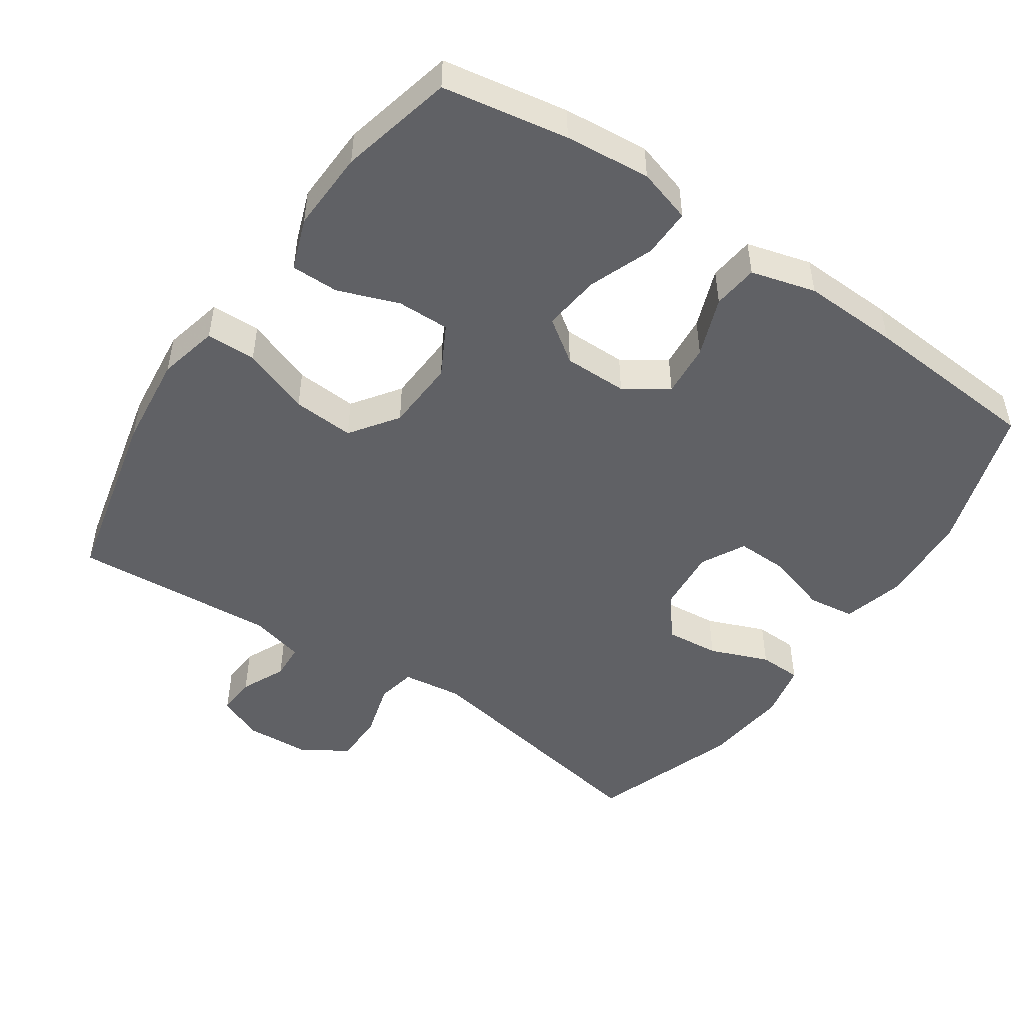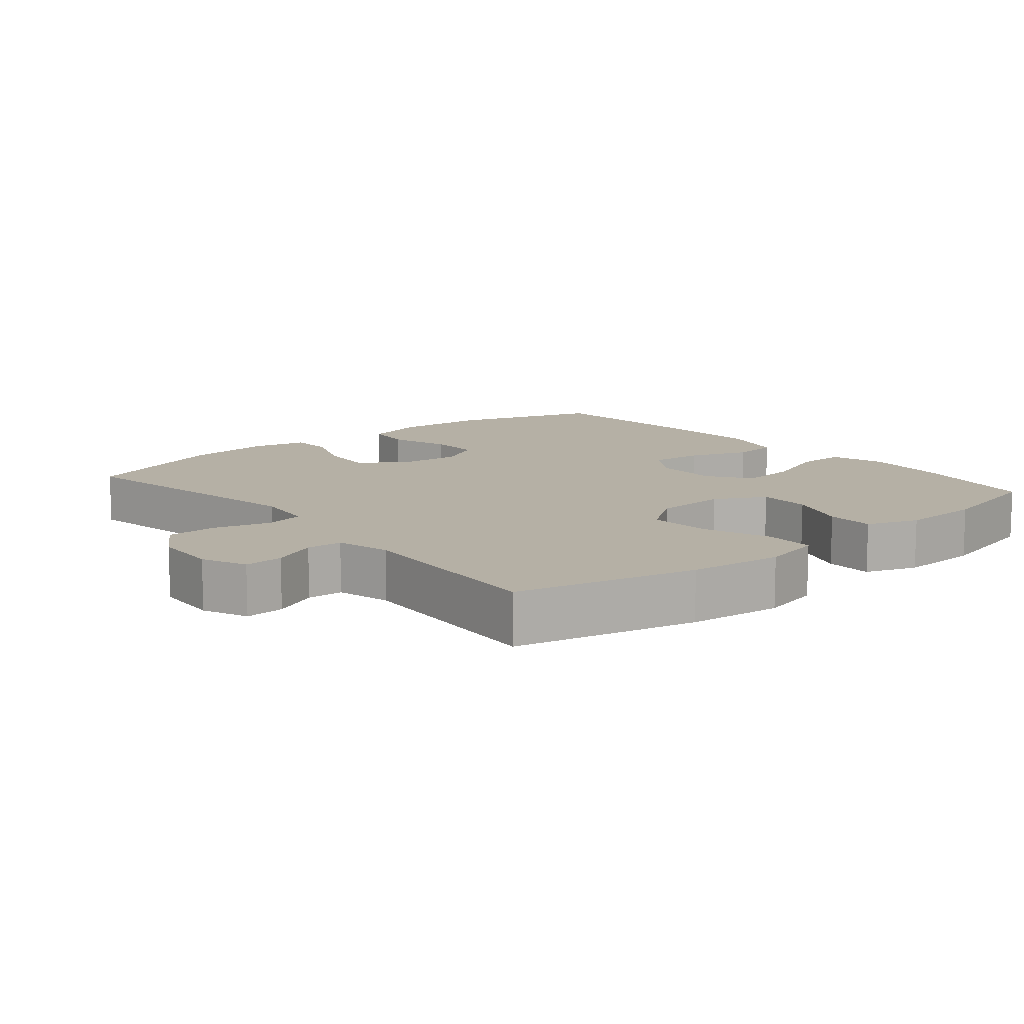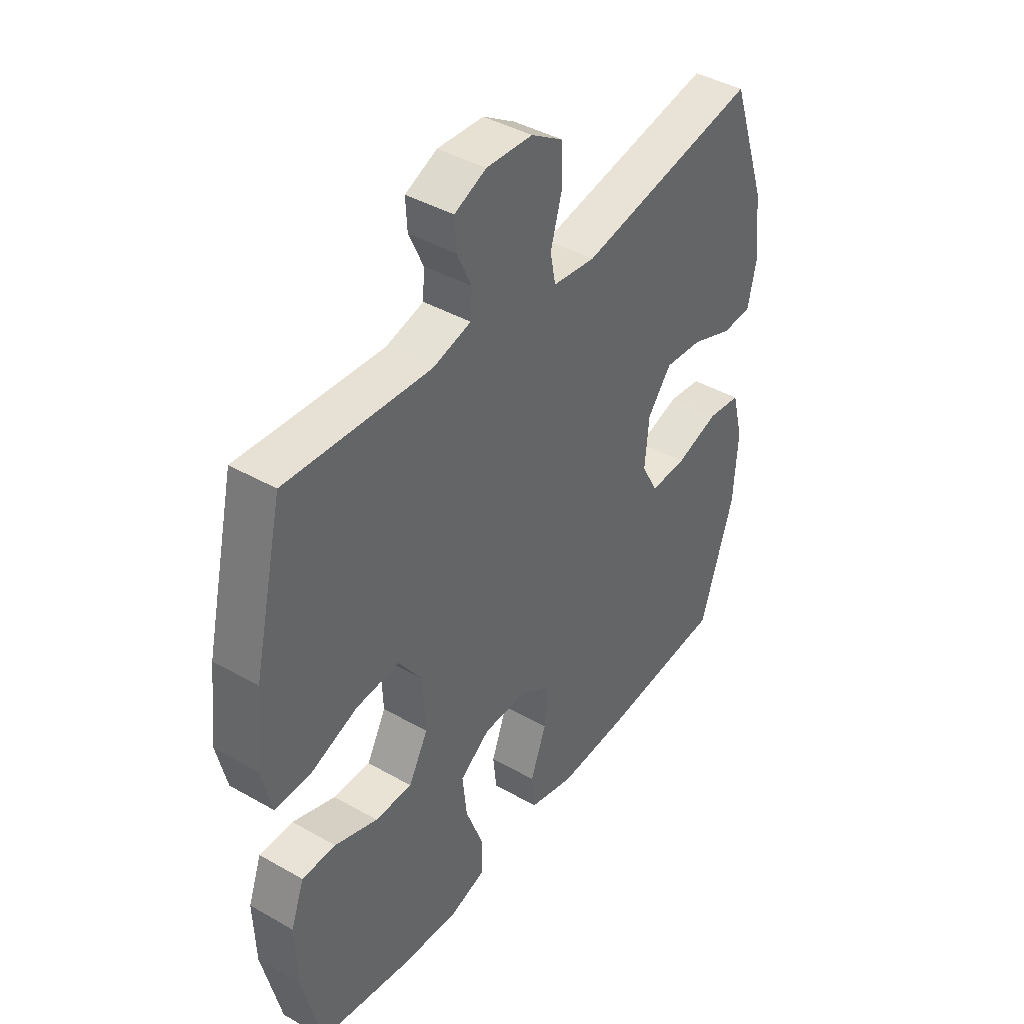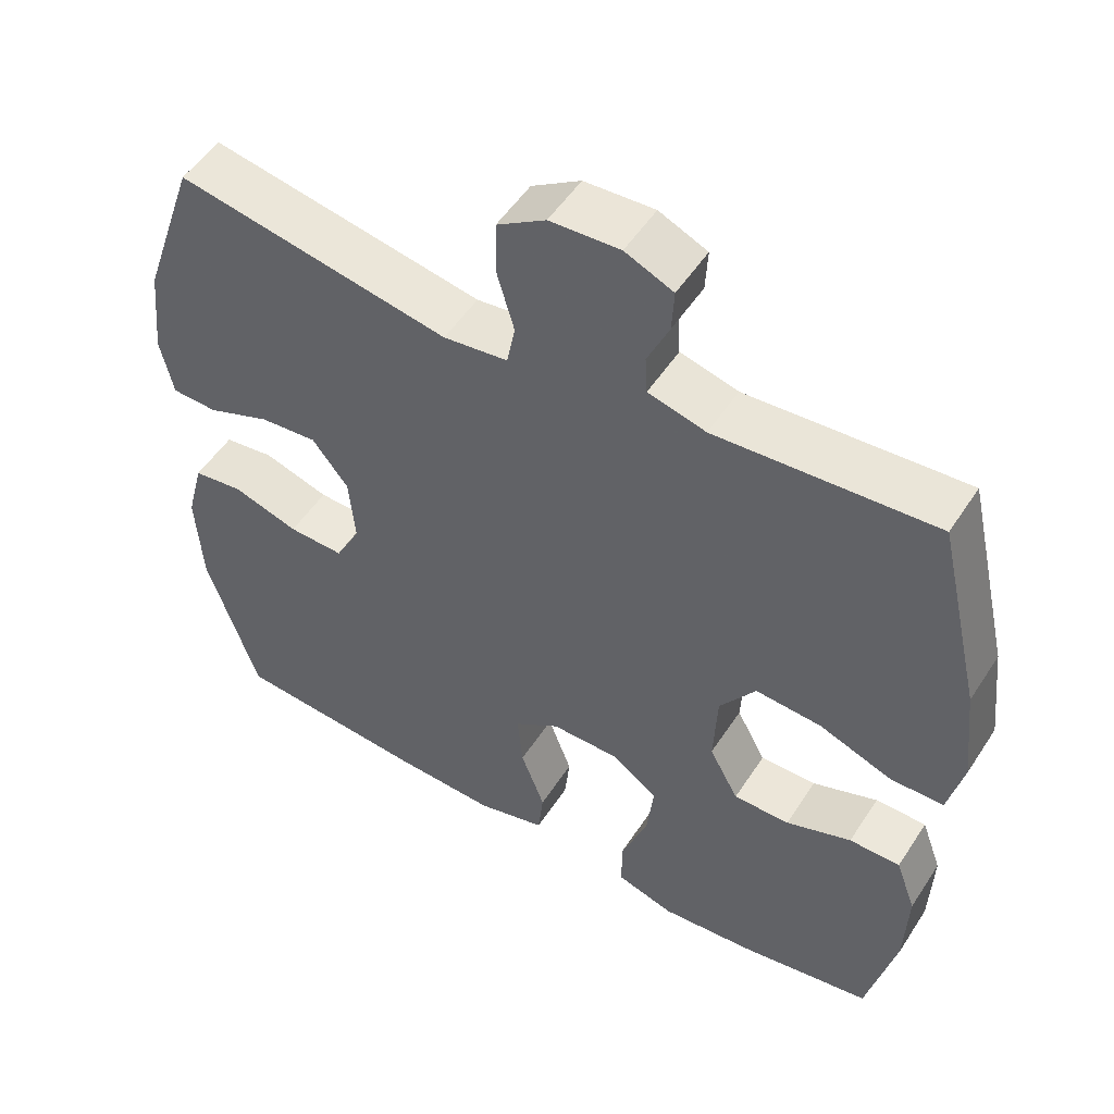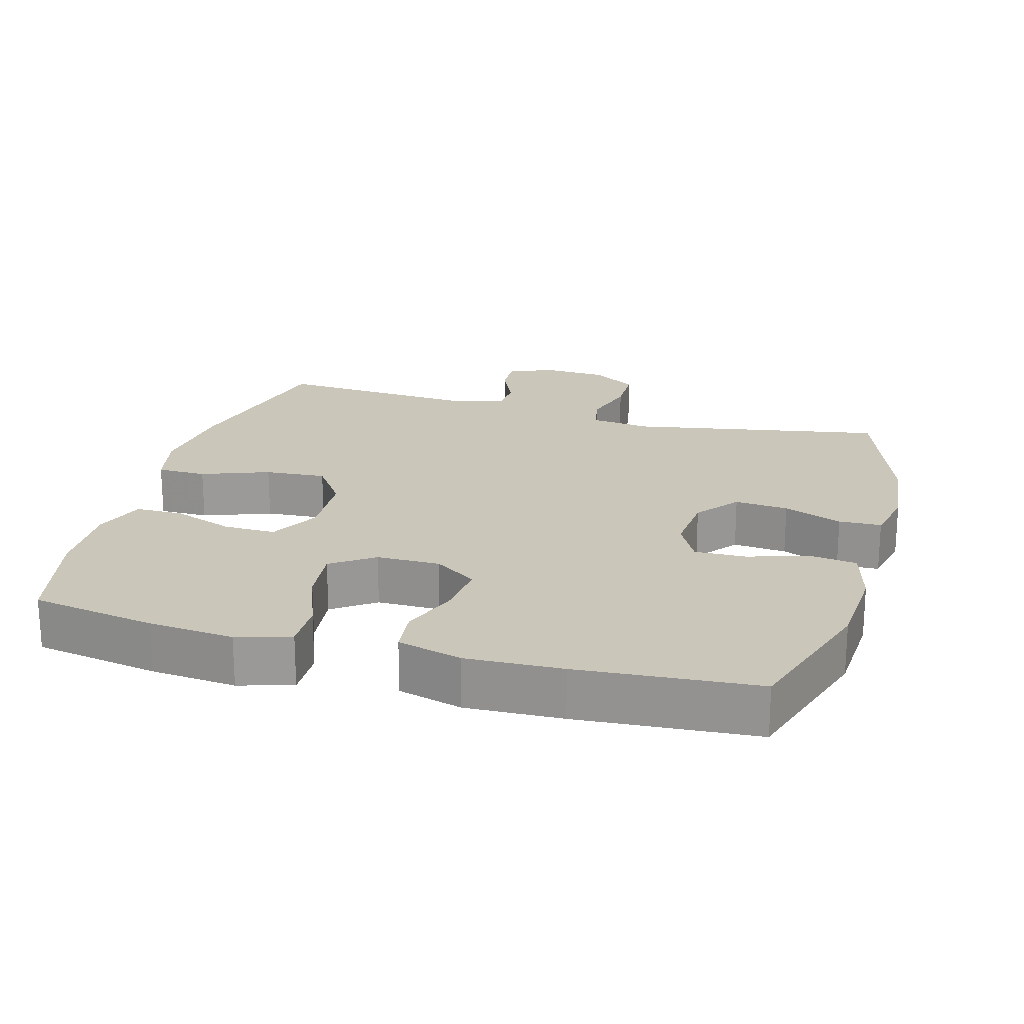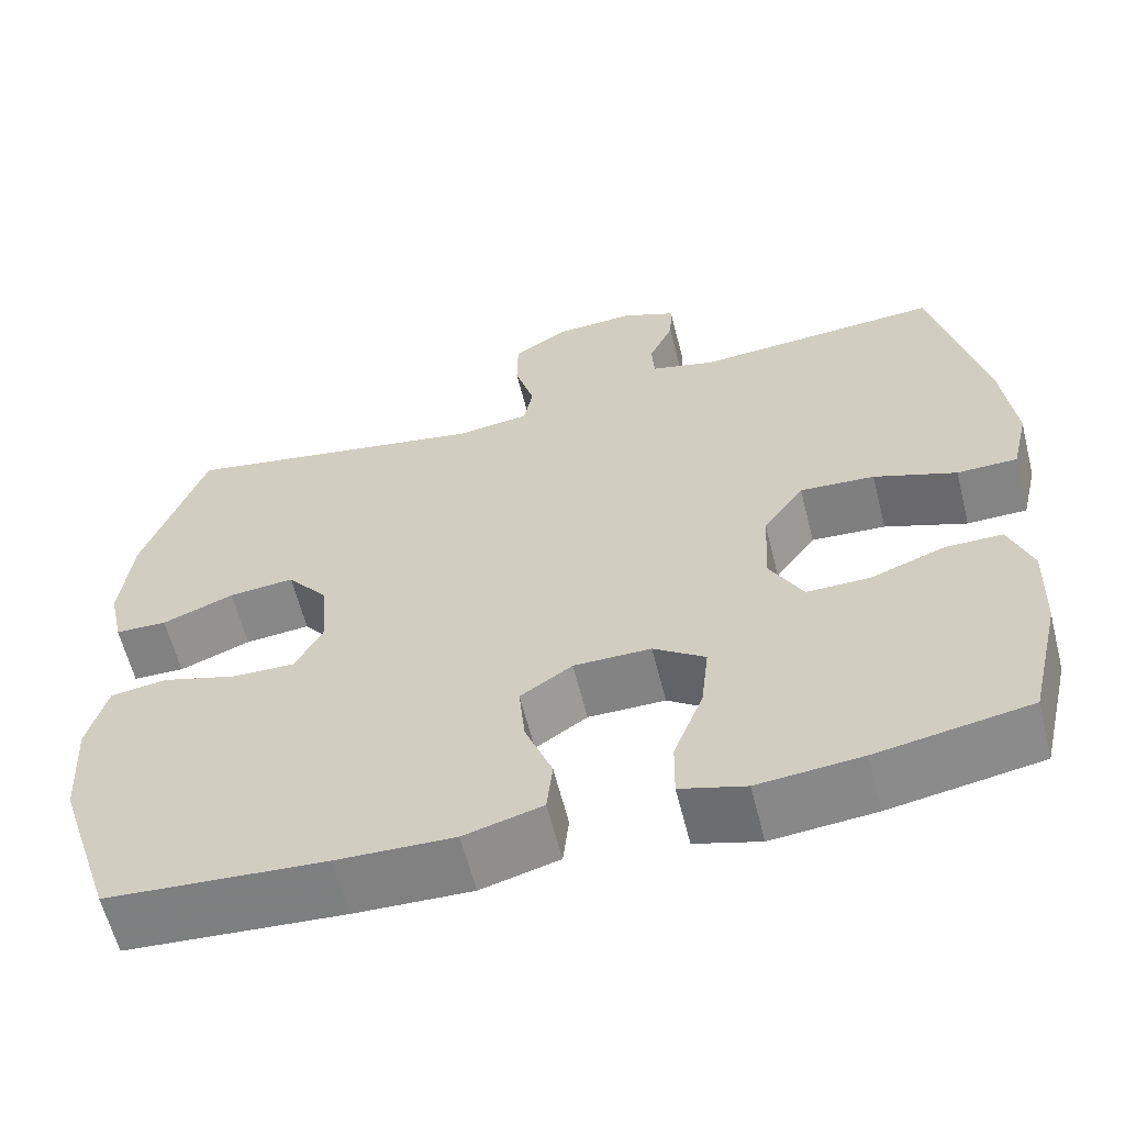
<metadata>
{"format":"obj","ext":"obj","renderer":"f3d","projection":"perspective","resolution":1024,"background":"white","views":[{"elev":-48.8,"azim":145.7,"up":"+Y"},{"elev":11.7,"azim":50.1,"up":"+Y"},{"elev":41.6,"azim":124.6,"up":"+Z"},{"elev":51.8,"azim":32.1,"up":"+Z"},{"elev":21.1,"azim":-164.4,"up":"+Y"},{"elev":-61.2,"azim":14.1,"up":"+Z"}]}
</metadata>
<code>
v 0.5 0.07 -0.5
v 0.321 0.07 -0.531
v 0.199 0.07 -0.542
v 0.122 0.07 -0.519
v 0.123 0.07 -0.449
v 0.158 0.07 -0.357
v 0.167 0.07 -0.275
v 0.106 0.07 -0.232
v 0.015 0.07 -0.232
v -0.046 0.07 -0.273
v -0.039 0.07 -0.349
v -0.007 0.07 -0.434
v -0.014 0.07 -0.499
v -0.106 0.07 -0.524
v -0.244 0.07 -0.519
v -0.5 0.07 -0.5
v -0.568 0.07 -0.29
v -0.576 0.07 -0.159
v -0.553 0.07 -0.071
v -0.486 0.07 -0.062
v -0.398 0.07 -0.089
v -0.324 0.07 -0.091
v -0.291 0.07 -0.028
v -0.299 0.07 0.063
v -0.347 0.07 0.124
v -0.424 0.07 0.117
v -0.508 0.07 0.084
v -0.569 0.07 0.086
v -0.586 0.07 0.165
v -0.573 0.07 0.288
v -0.5 0.07 0.5
v -0.136 0.07 0.434
v -0.05 0.07 0.445
v -0.039 0.07 0.501
v -0.062 0.07 0.581
v -0.061 0.07 0.653
v 0.004 0.07 0.694
v 0.097 0.07 0.699
v 0.161 0.07 0.671
v 0.158 0.07 0.615
v 0.129 0.07 0.551
v 0.132 0.07 0.5
v 0.209 0.07 0.48
v 0.5 0.07 0.5
v 0.56 0.07 0.241
v 0.575 0.07 0.107
v 0.555 0.07 0.021
v 0.484 0.07 0.02
v 0.387 0.07 0.056
v 0.299 0.07 0.062
v 0.251 0.07 -0.006
v 0.246 0.07 -0.109
v 0.285 0.07 -0.181
v 0.36 0.07 -0.18
v 0.447 0.07 -0.148
v 0.515 0.07 -0.148
v 0.542 0.07 -0.222
v 0.538 0.07 -0.338
v 0.5 0 -0.5
v 0.321 0 -0.531
v 0.199 0 -0.542
v 0.122 0 -0.519
v 0.123 0 -0.449
v 0.158 0 -0.357
v 0.167 0 -0.275
v 0.106 0 -0.232
v 0.015 0 -0.232
v -0.046 0 -0.273
v -0.039 0 -0.349
v -0.007 0 -0.434
v -0.014 0 -0.499
v -0.106 0 -0.524
v -0.244 0 -0.519
v -0.5 0 -0.5
v -0.568 0 -0.29
v -0.576 0 -0.159
v -0.553 0 -0.071
v -0.486 0 -0.062
v -0.398 0 -0.089
v -0.324 0 -0.091
v -0.291 0 -0.028
v -0.299 0 0.063
v -0.347 0 0.124
v -0.424 0 0.117
v -0.508 0 0.084
v -0.569 0 0.086
v -0.586 0 0.165
v -0.573 0 0.288
v -0.5 0 0.5
v -0.136 0 0.434
v -0.05 0 0.445
v -0.039 0 0.501
v -0.062 0 0.581
v -0.061 0 0.653
v 0.004 0 0.694
v 0.097 0 0.699
v 0.161 0 0.671
v 0.158 0 0.615
v 0.129 0 0.551
v 0.132 0 0.5
v 0.209 0 0.48
v 0.5 0 0.5
v 0.56 0 0.241
v 0.575 0 0.107
v 0.555 0 0.021
v 0.484 0 0.02
v 0.387 0 0.056
v 0.299 0 0.062
v 0.251 0 -0.006
v 0.246 0 -0.109
v 0.285 0 -0.181
v 0.36 0 -0.18
v 0.447 0 -0.148
v 0.515 0 -0.148
v 0.542 0 -0.222
v 0.538 0 -0.338
f 54 55 56 57
f 53 54 57 58
f 46 47 48 49
f 46 49 50
f 43 44 45 46
f 42 43 46 50
f 38 39 40 41
f 38 41 42
f 37 38 42
f 34 35 36 37
f 33 34 37 42
f 29 30 31 32
f 29 32 33
f 26 27 28 29
f 25 26 29 33
f 24 25 33 42
f 18 19 20 21
f 18 21 22
f 17 18 22
f 16 17 22
f 15 16 22 23
f 11 12 13 14
f 10 11 14 15
f 3 4 5 6
f 3 6 7
f 2 3 7
f 53 58 1 2
f 52 53 2 7
f 51 52 7 8
f 24 42 50 51
f 24 51 8 9
f 10 15 23 24
f 9 10 24
f 115 114 113 112
f 116 115 112 111
f 107 106 105 104
f 108 107 104
f 104 103 102 101
f 108 104 101 100
f 99 98 97 96
f 100 99 96
f 100 96 95
f 95 94 93 92
f 100 95 92 91
f 90 89 88 87
f 91 90 87
f 87 86 85 84
f 91 87 84 83
f 100 91 83 82
f 79 78 77 76
f 80 79 76
f 80 76 75
f 80 75 74
f 81 80 74 73
f 72 71 70 69
f 73 72 69 68
f 64 63 62 61
f 65 64 61
f 65 61 60
f 60 59 116 111
f 65 60 111 110
f 66 65 110 109
f 109 108 100 82
f 67 66 109 82
f 82 81 73 68
f 82 68 67
f 1 59 60 2
f 2 60 61 3
f 3 61 62 4
f 4 62 63 5
f 5 63 64 6
f 6 64 65 7
f 7 65 66 8
f 8 66 67 9
f 9 67 68 10
f 10 68 69 11
f 11 69 70 12
f 12 70 71 13
f 13 71 72 14
f 14 72 73 15
f 15 73 74 16
f 16 74 75 17
f 17 75 76 18
f 18 76 77 19
f 19 77 78 20
f 20 78 79 21
f 21 79 80 22
f 22 80 81 23
f 23 81 82 24
f 24 82 83 25
f 25 83 84 26
f 26 84 85 27
f 27 85 86 28
f 28 86 87 29
f 29 87 88 30
f 30 88 89 31
f 31 89 90 32
f 32 90 91 33
f 33 91 92 34
f 34 92 93 35
f 35 93 94 36
f 36 94 95 37
f 37 95 96 38
f 38 96 97 39
f 39 97 98 40
f 40 98 99 41
f 41 99 100 42
f 42 100 101 43
f 43 101 102 44
f 44 102 103 45
f 45 103 104 46
f 46 104 105 47
f 47 105 106 48
f 48 106 107 49
f 49 107 108 50
f 50 108 109 51
f 51 109 110 52
f 52 110 111 53
f 53 111 112 54
f 54 112 113 55
f 55 113 114 56
f 56 114 115 57
f 57 115 116 58
f 58 116 59 1

</code>
